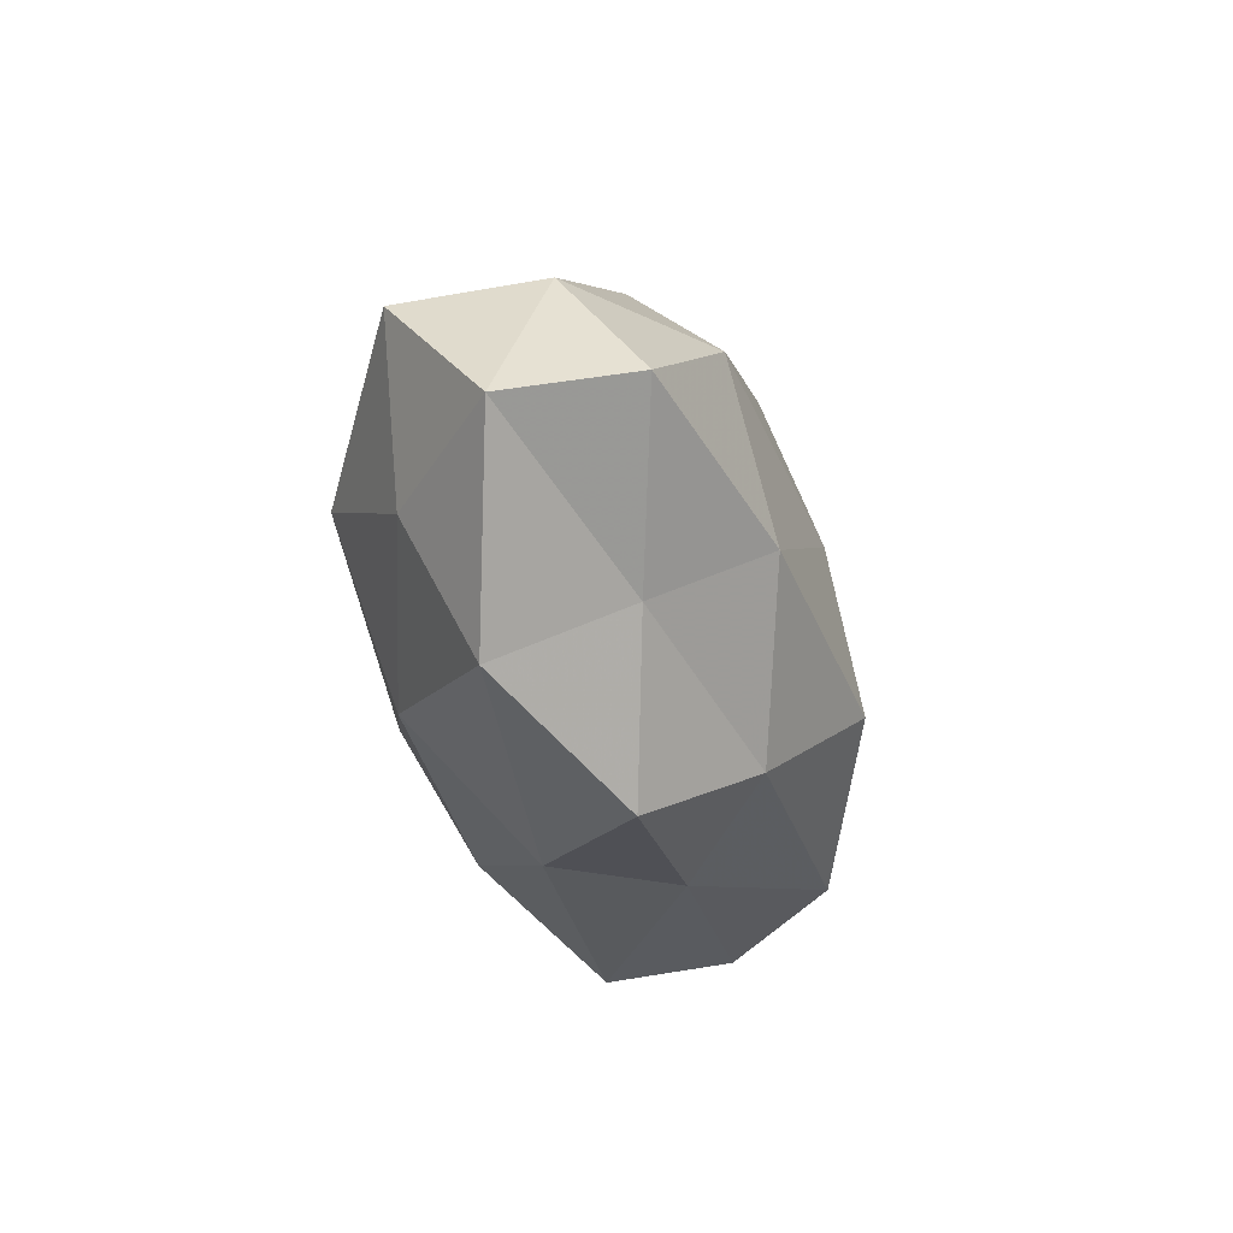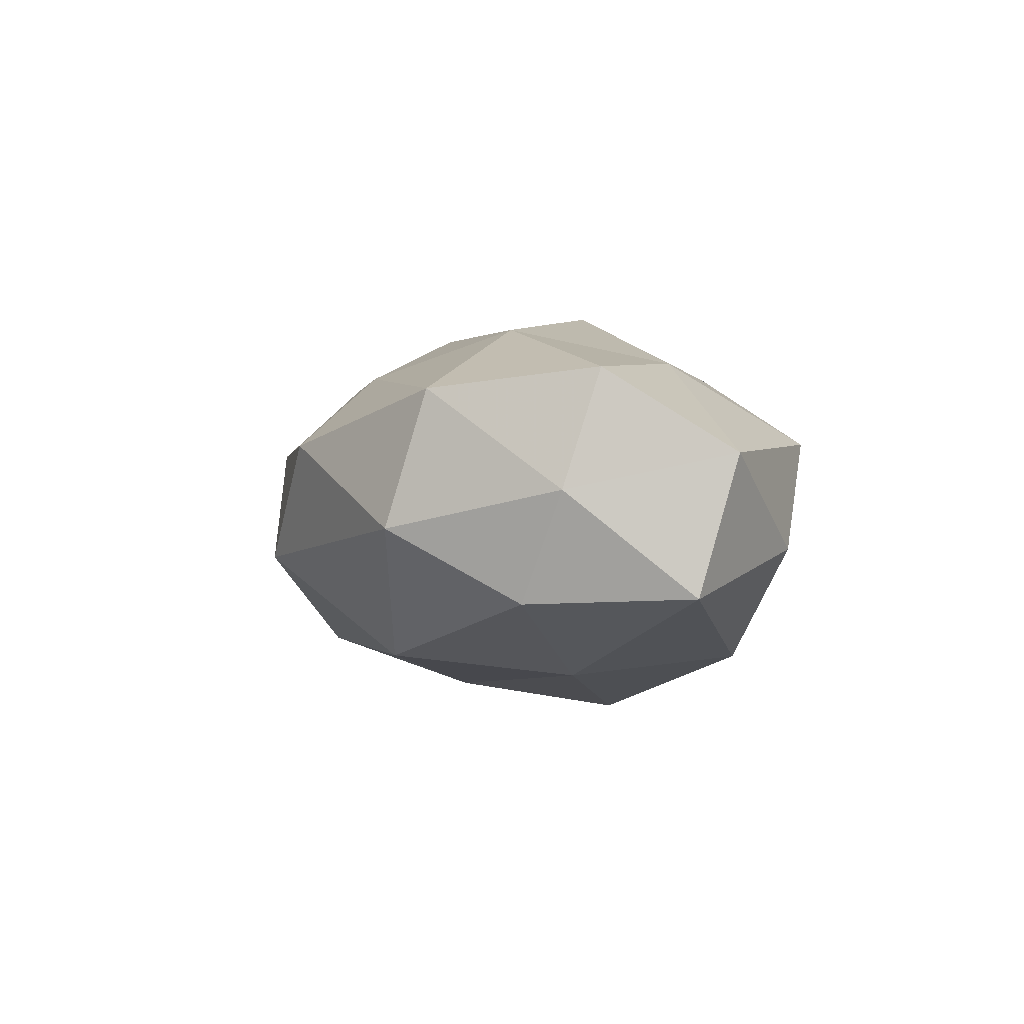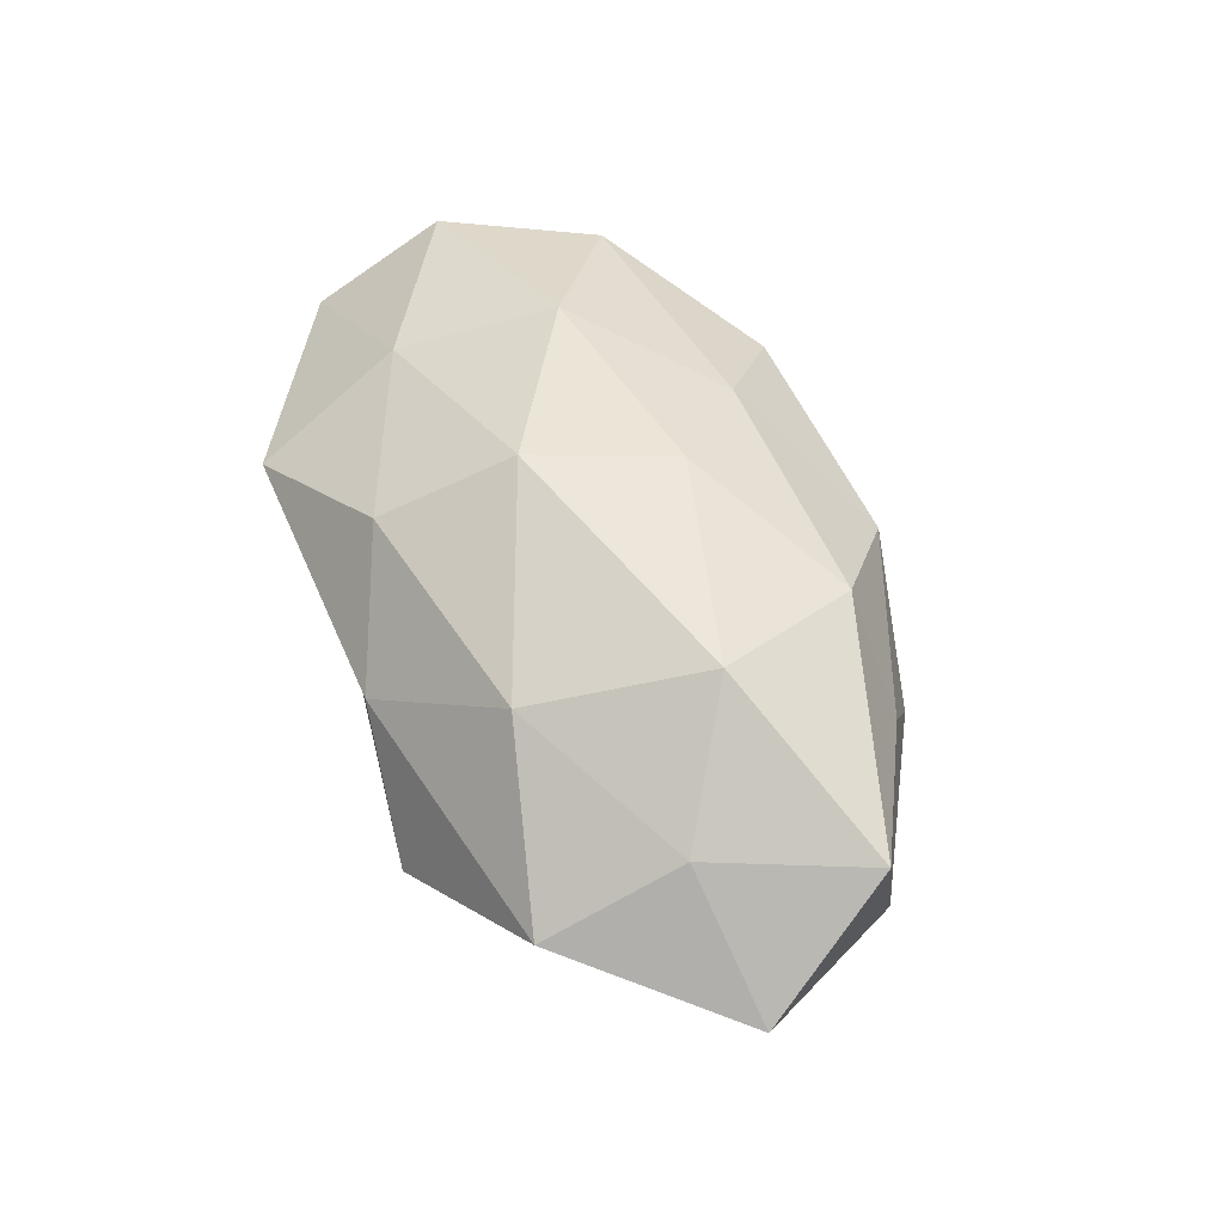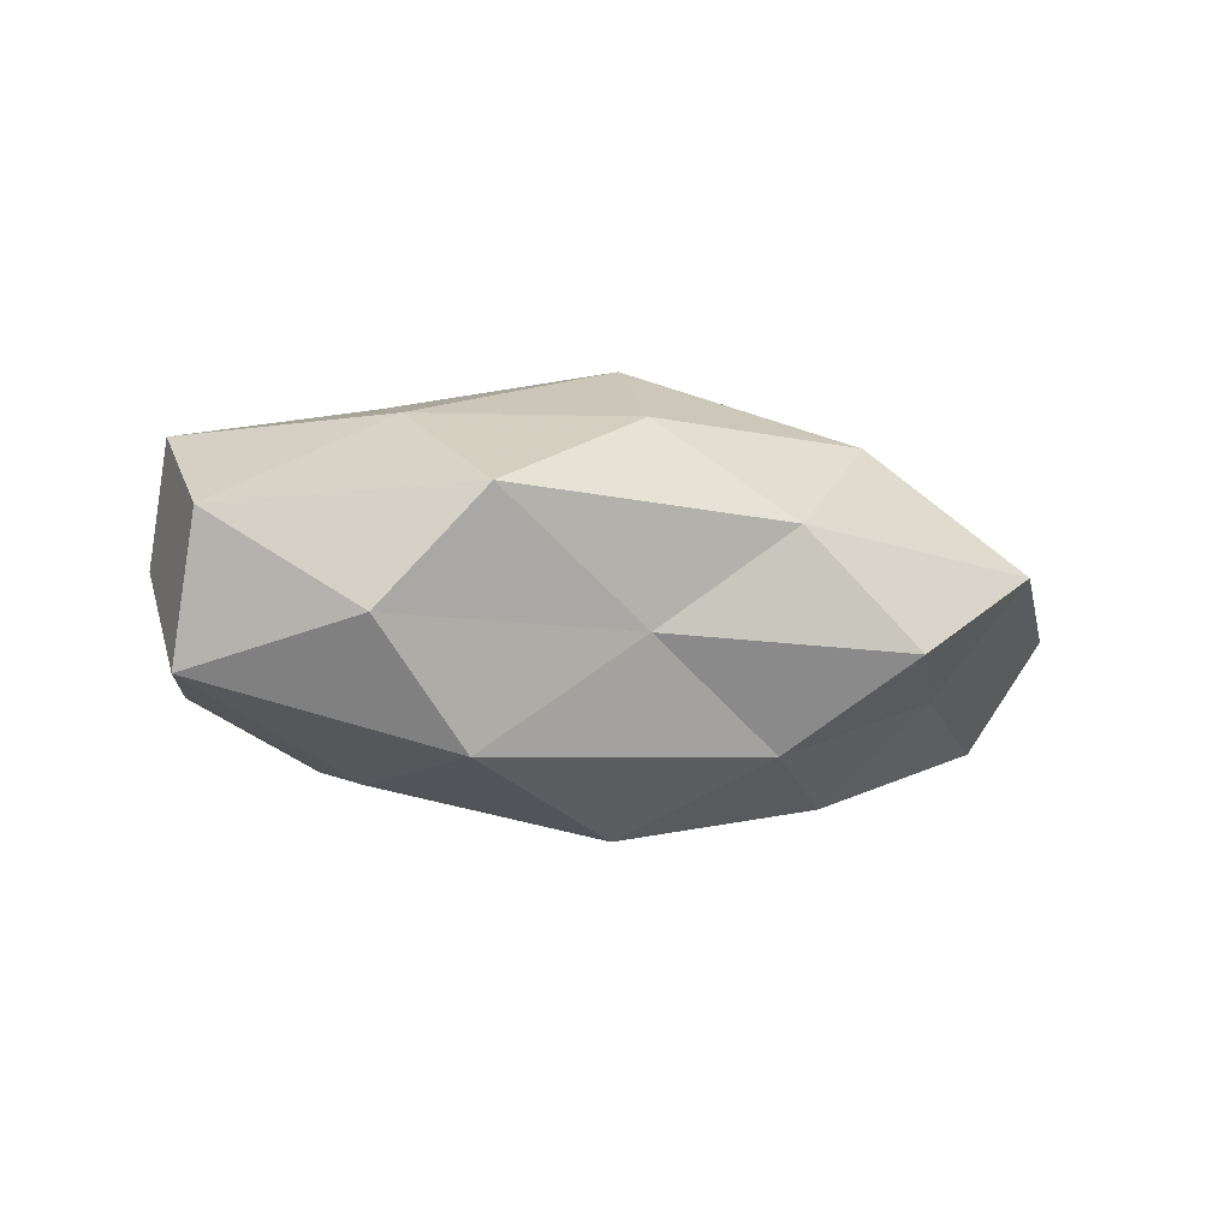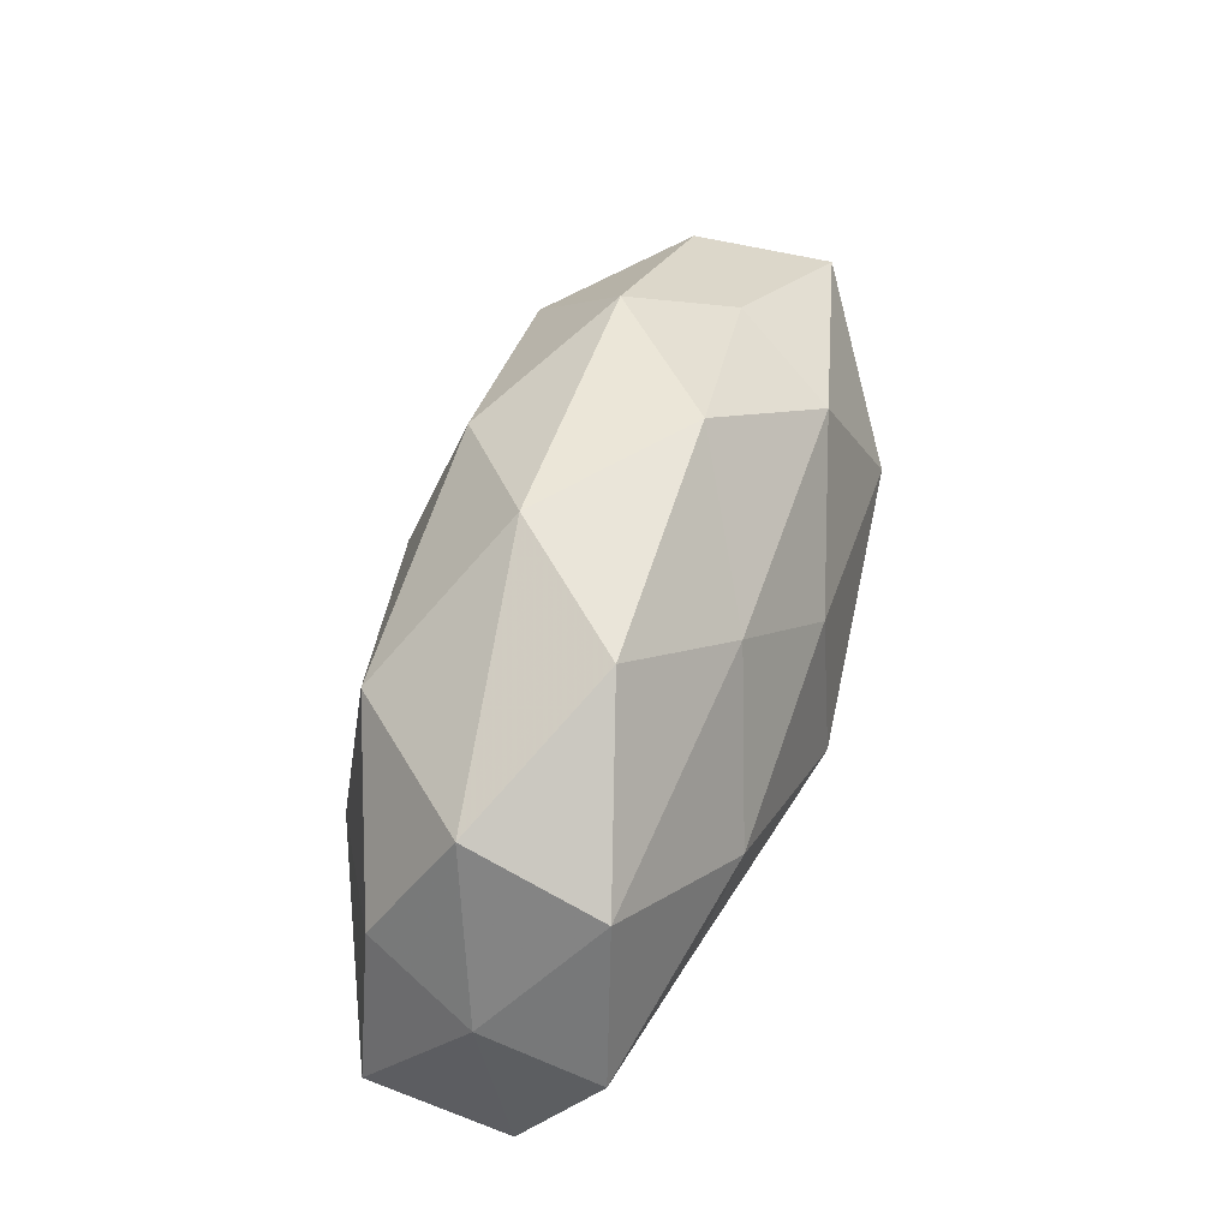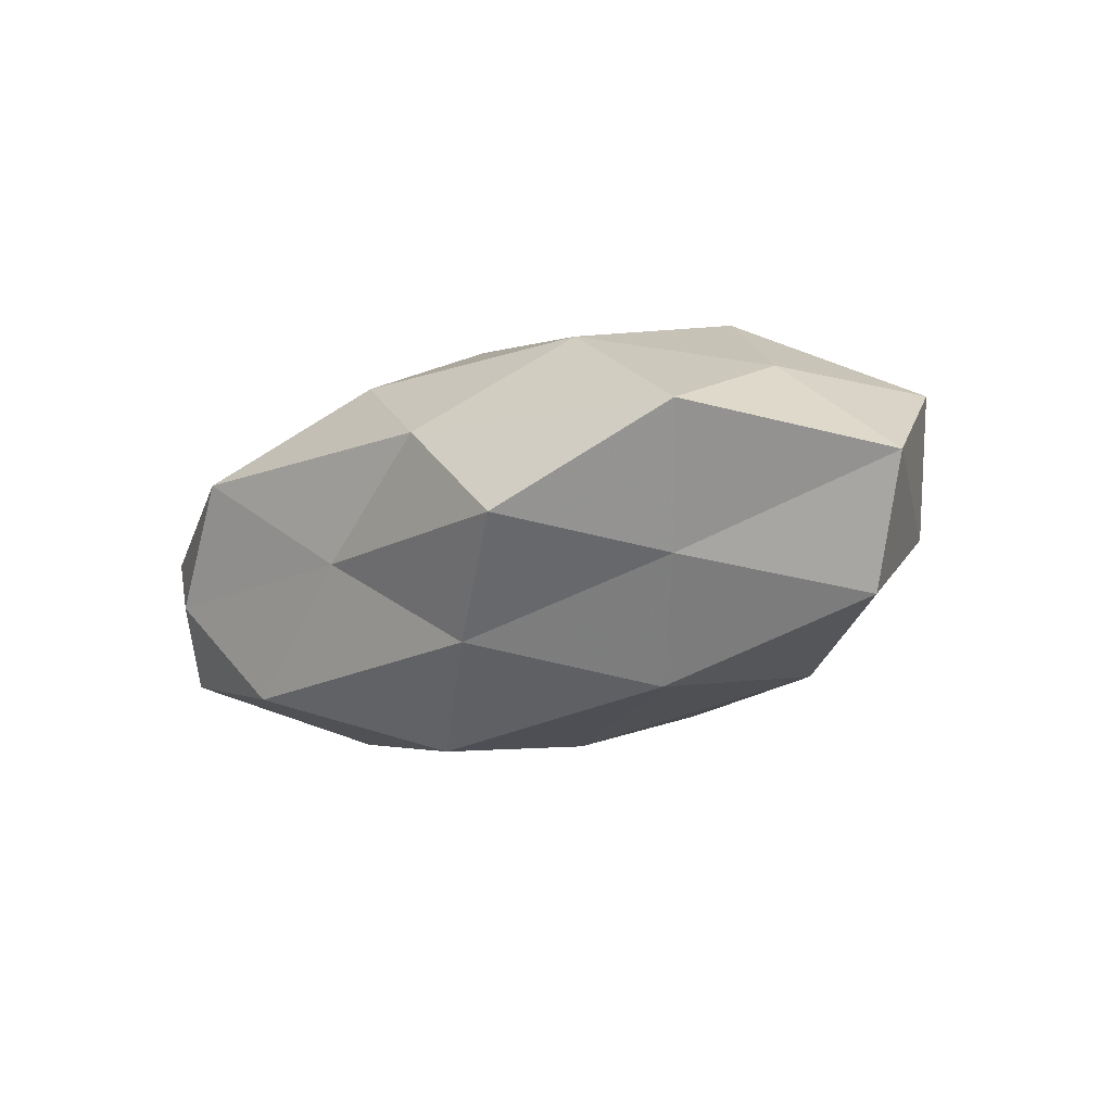
<metadata>
{"format":"obj","ext":"obj","renderer":"f3d","projection":"perspective","resolution":1024,"background":"white","views":[{"elev":-28.6,"azim":103.1,"up":"+Y"},{"elev":-0.5,"azim":-100.3,"up":"+Z"},{"elev":51.4,"azim":66.7,"up":"+Z"},{"elev":-6.9,"azim":-28.3,"up":"+Z"},{"elev":56.4,"azim":-72.8,"up":"+Y"},{"elev":-17.2,"azim":41.4,"up":"+Z"}]}
</metadata>
<code>
v 0.006956 0.02485 -0.01785
v 0.03362 0.022 0.005105
v 0.008776 -0.03101 0.006372
v -0.008735 0.02148 0.01707
v 0.05245 -0.0005851 -0.01517
v -0.02862 -0.0009076 -0.02085
v -0.02746 -0.03088 0.008032
v 0.04527 -0.008523 0.0118
v -0.02533 0.02081 -0.01834
v -0.0383 -0.02558 -0.005167
v 0.001813 0.007697 -0.024
v 0.003833 0.009549 0.02335
v 0.0331 0.01398 -0.01875
v -0.05294 -0.01511 0.005953
v -0.005974 -0.02384 0.0178
v -0.02973 -0.01287 0.0179
v 0.01027 -0.02347 -0.0179
v 0.03572 -0.01589 -0.01048
v 0.02302 -0.03285 -0.007032
v 0.02403 0.02018 0.01777
v 0.02436 -0.01947 0.01783
v 0.03213 0.0009735 0.02361
v -0.04066 0.02386 -0.002677
v -0.04262 0.01928 0.01352
v -0.02579 -0.02231 -0.01888
v 0.05998 -0.005902 -0.0012
v 0.02635 -0.006407 -0.02269
v 0.009766 0.03185 0.007389
v 0.04346 -0.0251 0.003538
v -0.00784 -0.02774 -0.005771
v 0.04955 0.01392 -0.004816
v -0.0511 0.005073 0.001694
v -0.02198 0.03234 0.007628
v -0.05099 0.0005558 0.01565
v 0.05377 0.01013 0.0113
v -0.003776 -0.01136 -0.02694
v 0.02592 0.02837 -0.006705
v -0.0244 0.006081 0.02229
v -0.009065 0.03465 -0.006378
v -0.05328 -0.01019 -0.01064
v -0.04565 0.008708 -0.01137
v -0.001201 -0.008216 0.02628
f 11 9 1
f 6 9 11
f 1 13 11
f 10 7 14
f 7 3 15
f 7 16 14
f 7 15 16
f 19 17 18
f 20 4 12
f 15 3 21
f 20 12 22
f 8 22 21
f 5 26 18
f 13 5 27
f 13 27 11
f 18 27 5
f 17 27 18
f 2 28 20
f 28 4 20
f 3 19 29
f 18 29 19
f 3 29 21
f 21 29 8
f 26 8 29
f 26 29 18
f 30 3 7
f 10 30 7
f 30 19 3
f 30 17 19
f 10 25 30
f 25 17 30
f 31 5 13
f 31 26 5
f 32 24 23
f 4 33 24
f 23 24 33
f 28 33 4
f 14 16 34
f 14 34 32
f 32 34 24
f 2 20 35
f 35 22 8
f 20 22 35
f 35 8 26
f 2 35 31
f 35 26 31
f 36 6 11
f 25 6 36
f 25 36 17
f 11 27 36
f 17 36 27
f 37 13 1
f 2 37 28
f 2 31 37
f 31 13 37
f 12 4 38
f 4 24 38
f 34 16 38
f 38 24 34
f 39 1 9
f 39 9 23
f 33 39 23
f 28 39 33
f 37 1 39
f 37 39 28
f 10 14 40
f 40 6 25
f 10 40 25
f 14 32 40
f 6 41 9
f 23 9 41
f 41 32 23
f 40 41 6
f 40 32 41
f 16 15 42
f 21 42 15
f 22 12 42
f 22 42 21
f 38 42 12
f 16 42 38

</code>
